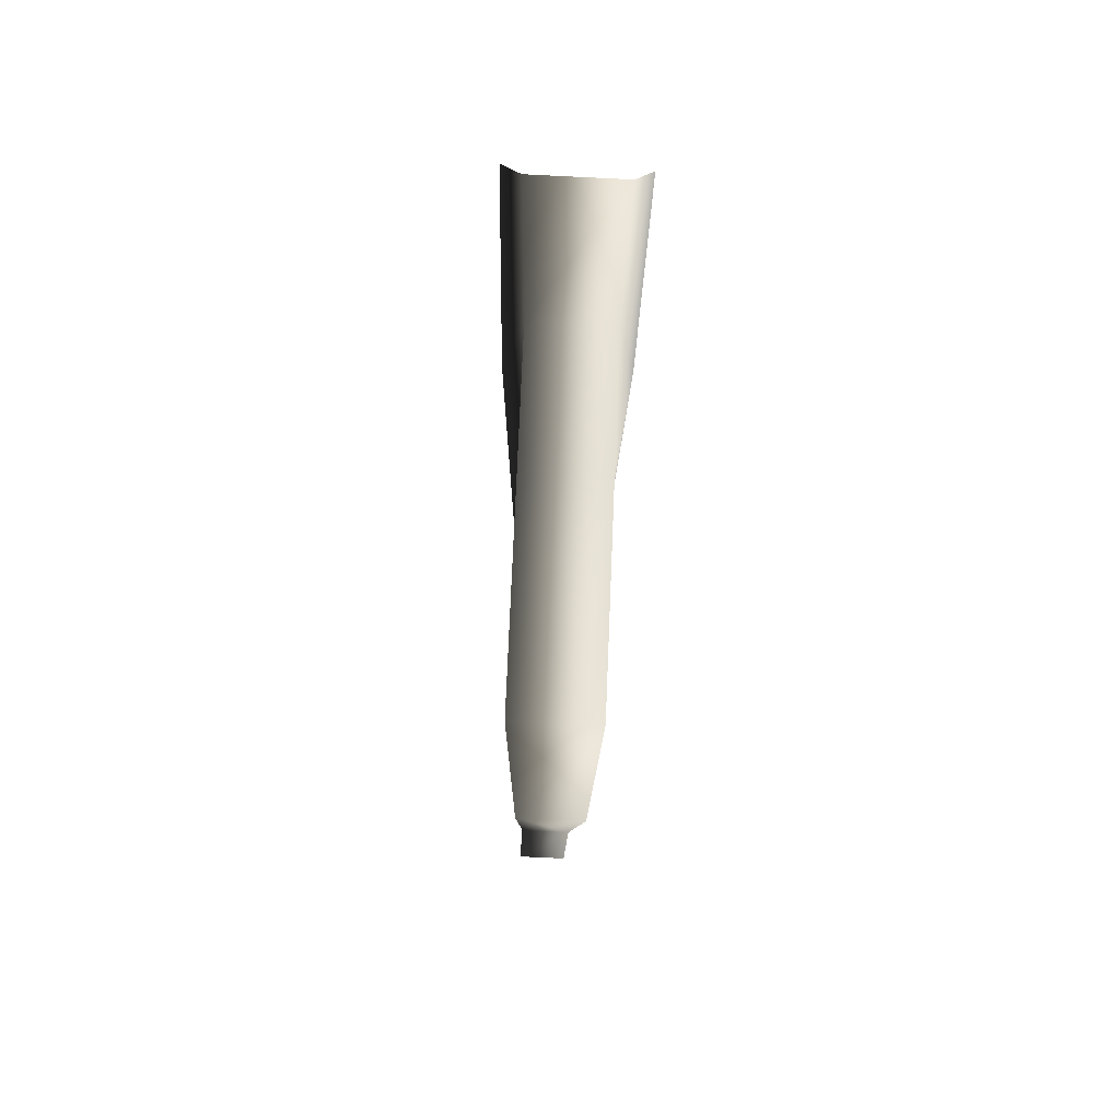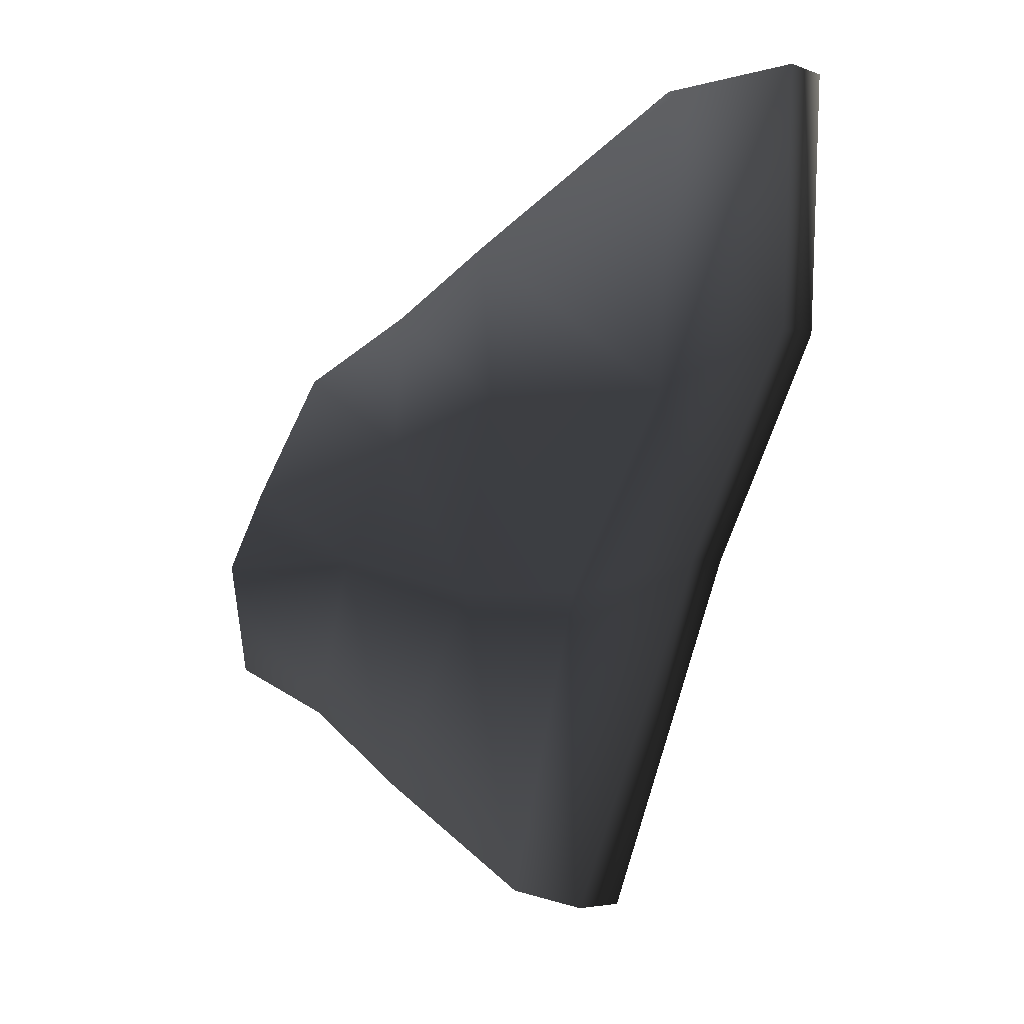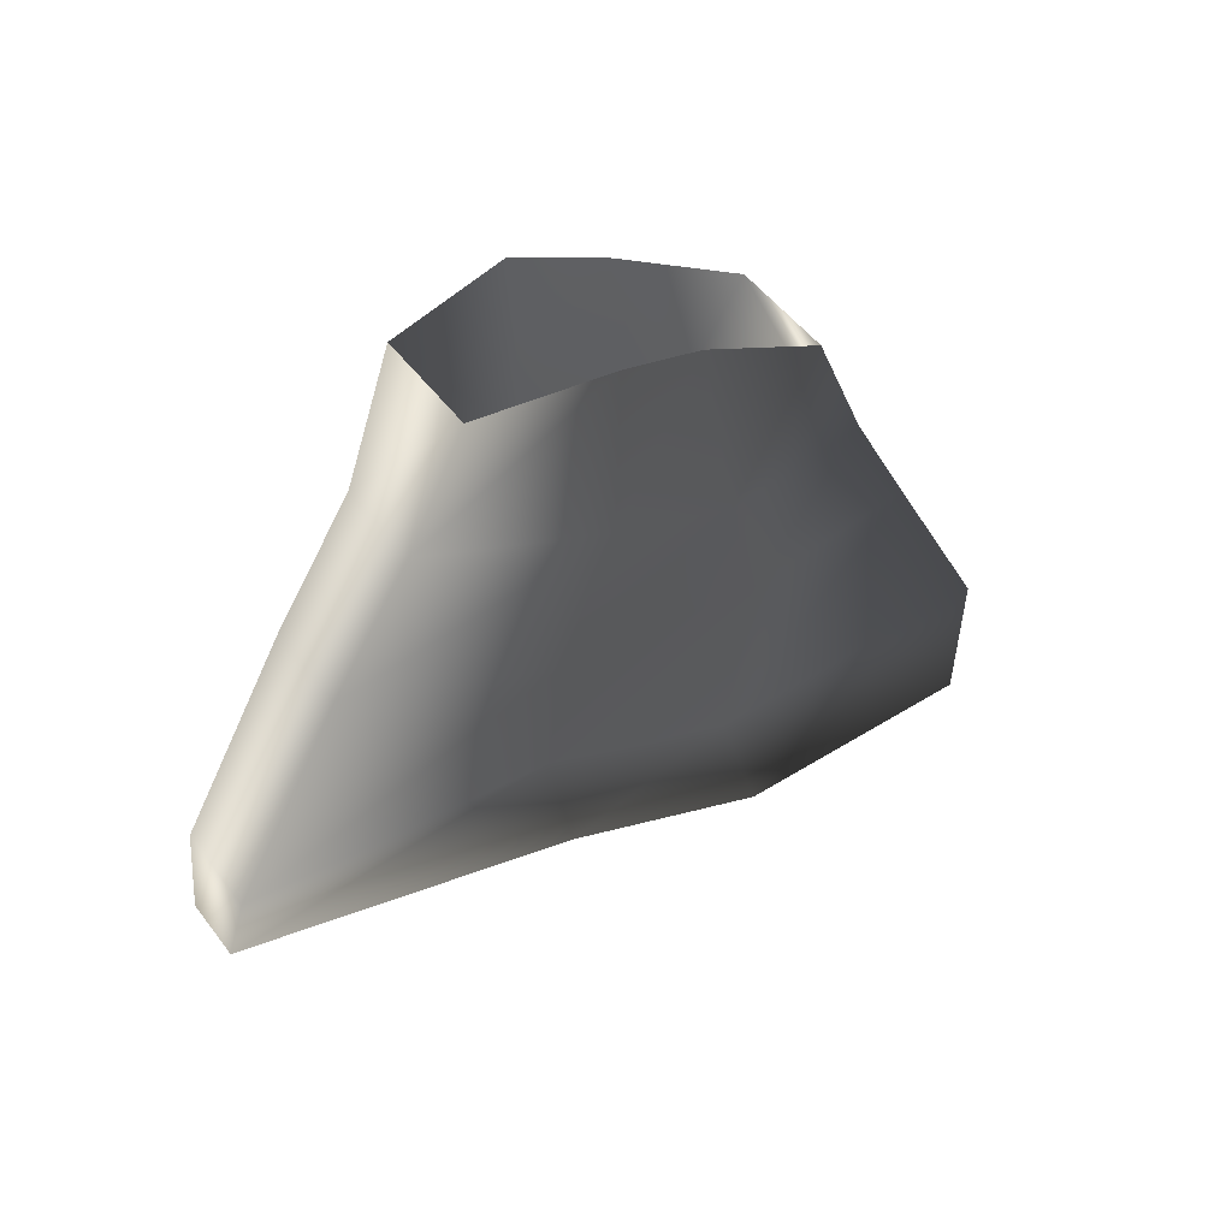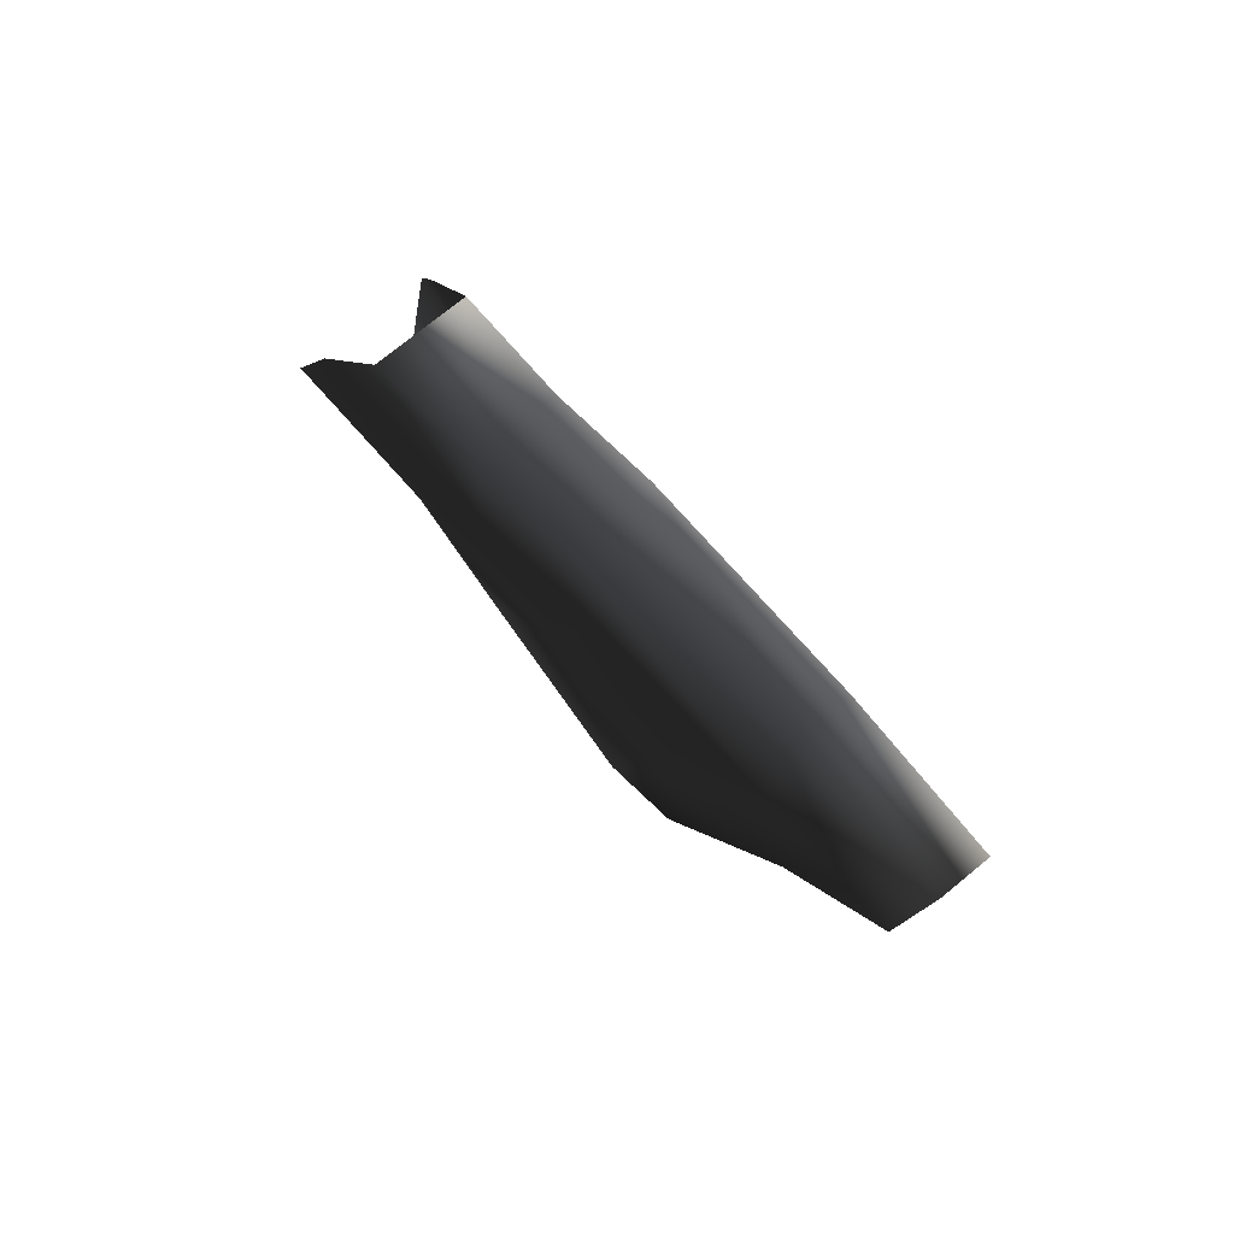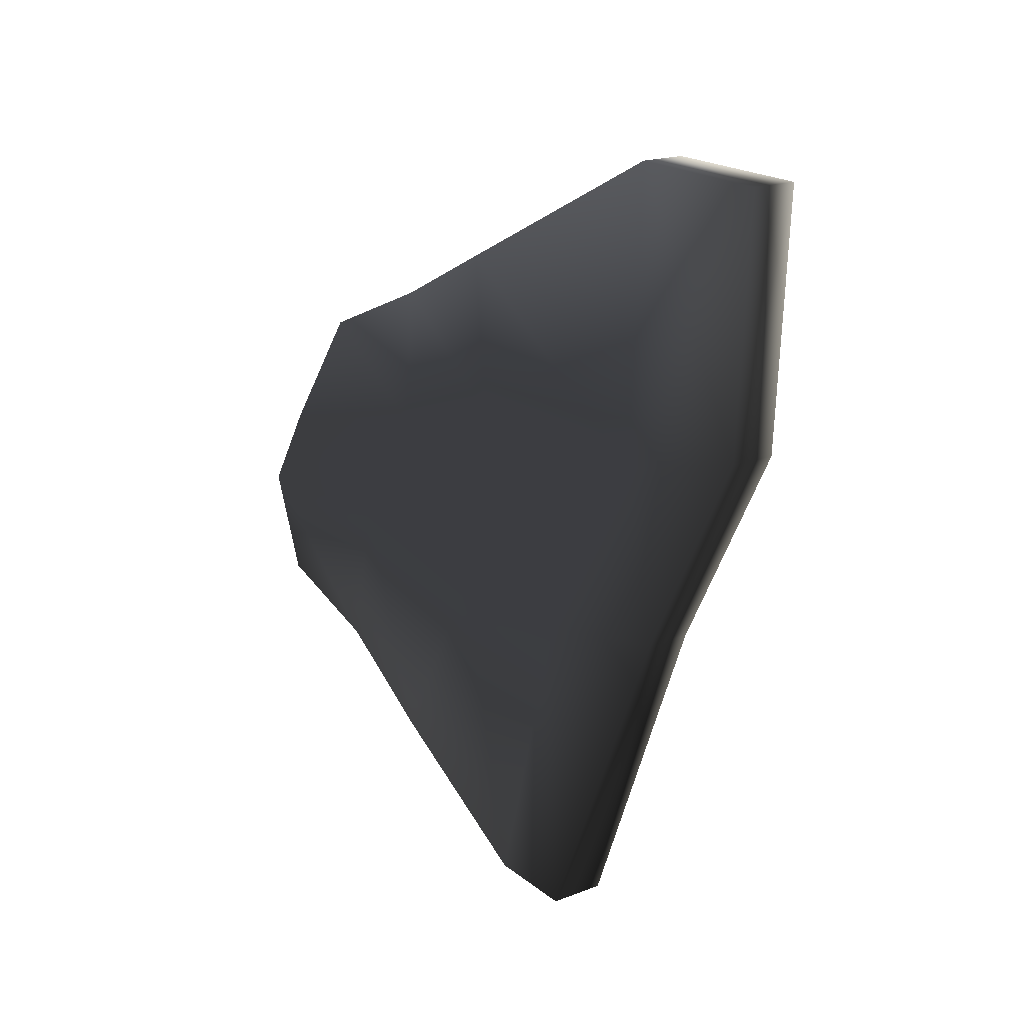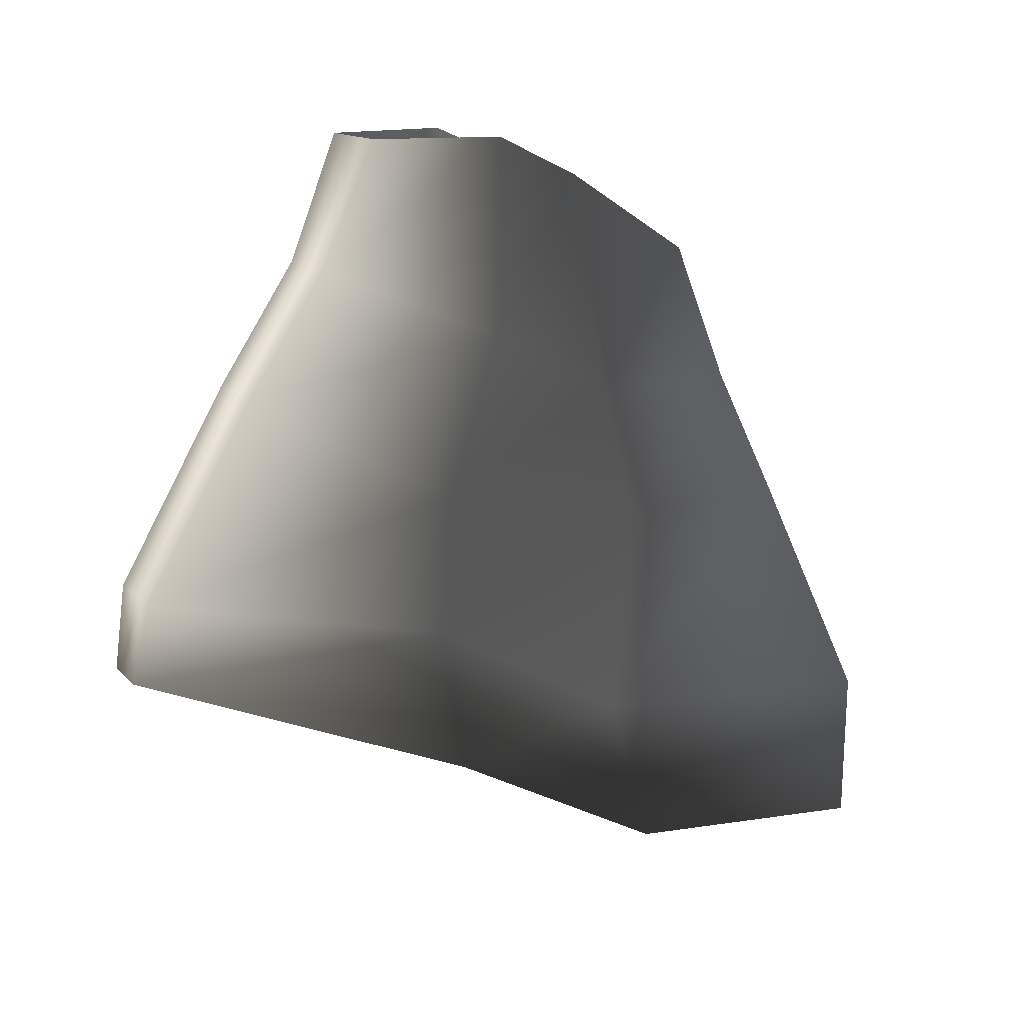
<metadata>
{"format":"obj","ext":"obj","renderer":"f3d","projection":"perspective","resolution":1024,"background":"white","views":[{"elev":-76.3,"azim":-2.4,"up":"+Y"},{"elev":-4.9,"azim":133.1,"up":"+Y"},{"elev":50.9,"azim":54.1,"up":"+Z"},{"elev":75.1,"azim":141.2,"up":"+Y"},{"elev":19.0,"azim":144.4,"up":"+Y"},{"elev":13.5,"azim":64.0,"up":"+Z"}]}
</metadata>
<code>
g default
v 0.01583 0.1217 -0.6019
v -0.02208 0.1217 -0.6017
v -0.02214 0.3275 -0.6126
v 0.01577 0.3275 -0.6128
v 0.0156 -0.05252 -0.5118
v 0.02143 -0.3338 -0.3973
v -0.02553 -0.3338 -0.3971
v -0.0209 -0.05252 -0.5116
v 0.04002 -0.1373 0.009494
v 0.05837 -0.04051 0.009792
v -0.03986 -0.1373 0.009913
v -0.0582 -0.04051 0.0104
v -0.04919 0.02738 -0.02045
v 0.04903 0.02738 -0.02096
v 0.03952 0.1301 -0.08502
v 0.03287 -0.1773 -0.08814
v 0.0494 -0.03826 -0.1431
v -0.03374 -0.1773 -0.08779
v -0.05084 -0.03826 -0.1426
v -0.04271 0.06285 -0.1958
v -0.04036 0.1301 -0.08461
v 0.03231 0.1775 -0.1952
v -0.0343 0.1775 -0.1948
v 0.04071 0.06285 -0.1962
v 0.03237 -0.2383 -0.183
v 0.03189 -0.07264 -0.2754
v -0.03423 -0.2383 -0.1827
v -0.03472 -0.07264 -0.275
v -0.03488 0.09426 -0.3065
v 0.03179 0.2269 -0.294
v -0.03481 0.2269 -0.2936
v 0.03173 0.09426 -0.3068
v 0.03158 -0.3231 -0.334
v 0.02146 -0.07511 -0.3908
v -0.03502 -0.3231 -0.3337
v -0.0255 -0.07511 -0.3905
v -0.02073 0.08669 -0.4794
v 0.01571 0.33 -0.4909
v -0.02079 0.33 -0.4907
v 0.01577 0.08669 -0.4796
g polySurface2 TropicalFish02
f 1 2 3 4
f 5 6 7 8
f 10 9 16 17
f 9 11 18 16
f 11 12 19 18
f 13 20 19 12
f 21 15 22 23
f 15 14 24 22
f 17 16 25 26
f 16 18 27 25
f 18 19 28 27
f 20 29 28 19
f 23 22 30 31
f 22 24 32 30
f 26 25 33 34
f 25 27 35 33
f 27 28 36 35
f 29 37 36 28
f 31 30 38 39
f 30 32 40 38
f 34 33 6 5
f 33 35 7 6
f 35 36 8 7
f 37 2 8 36
f 39 38 4 3
f 38 40 1 4
f 5 8 2 1
f 21 23 20 13
f 14 10 17 24
f 23 31 29 20
f 24 17 26 32
f 31 39 37 29
f 32 26 34 40
f 39 3 2 37
f 40 34 5 1

</code>
